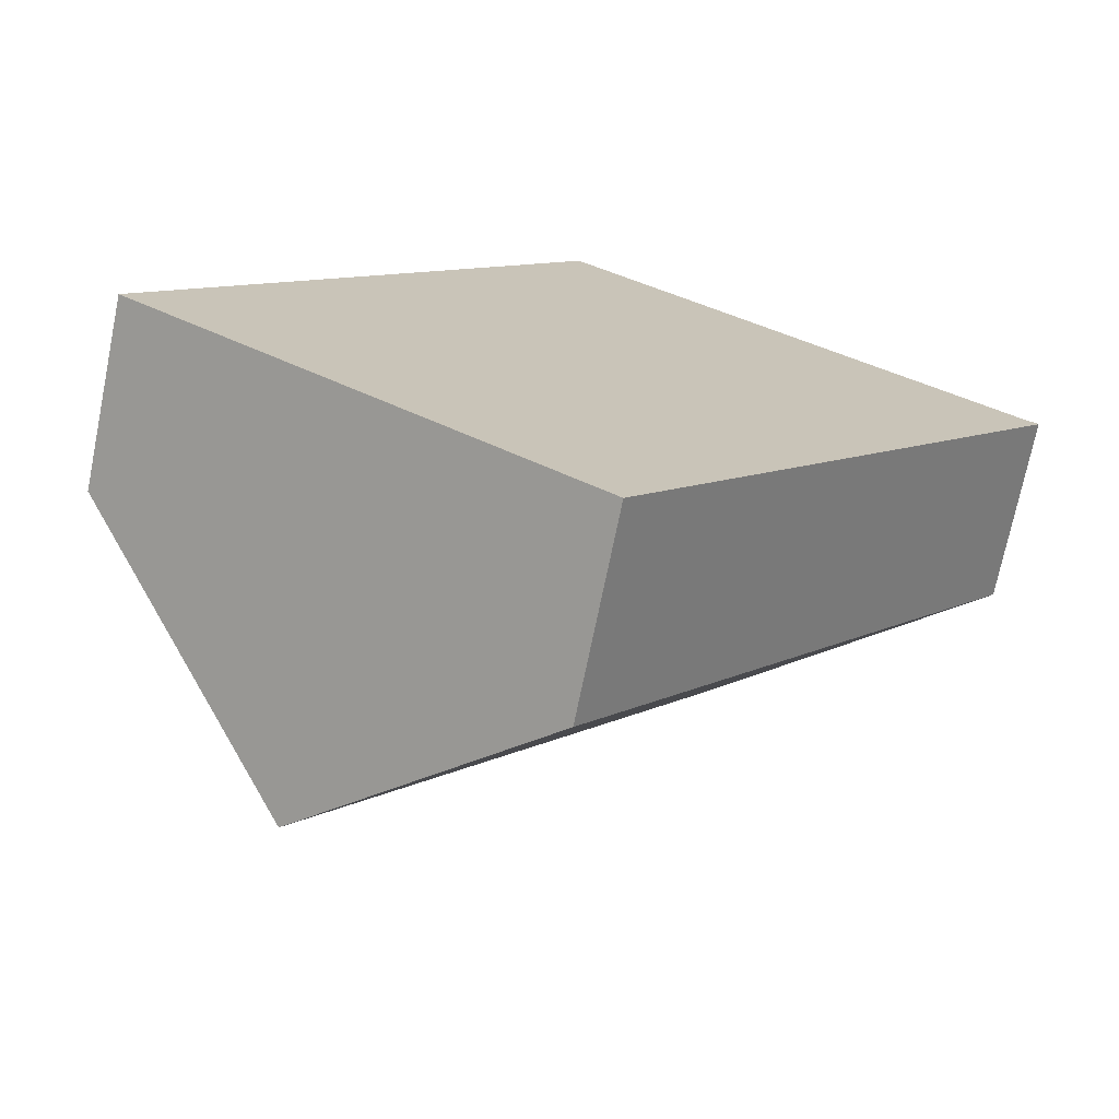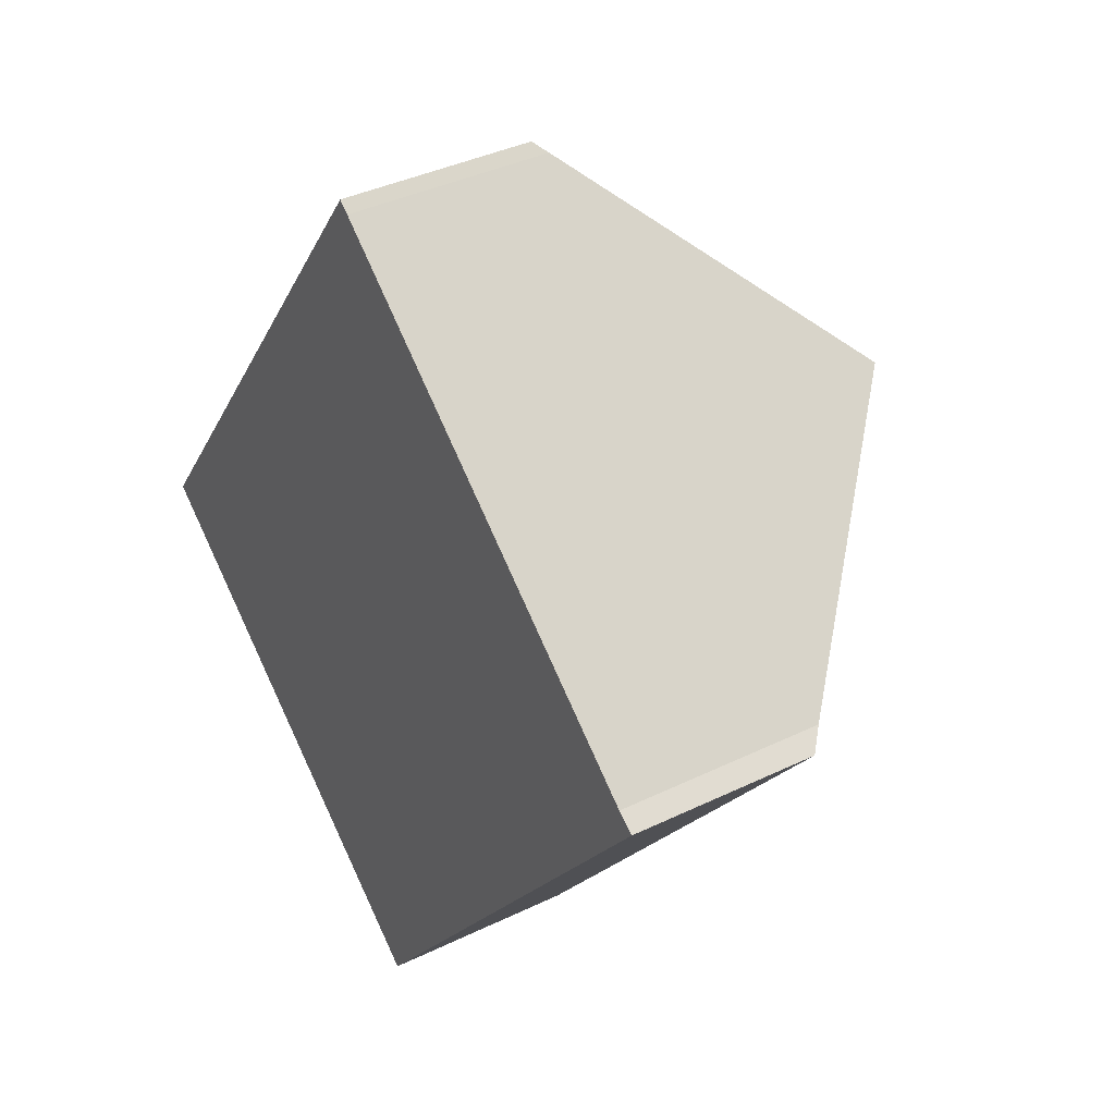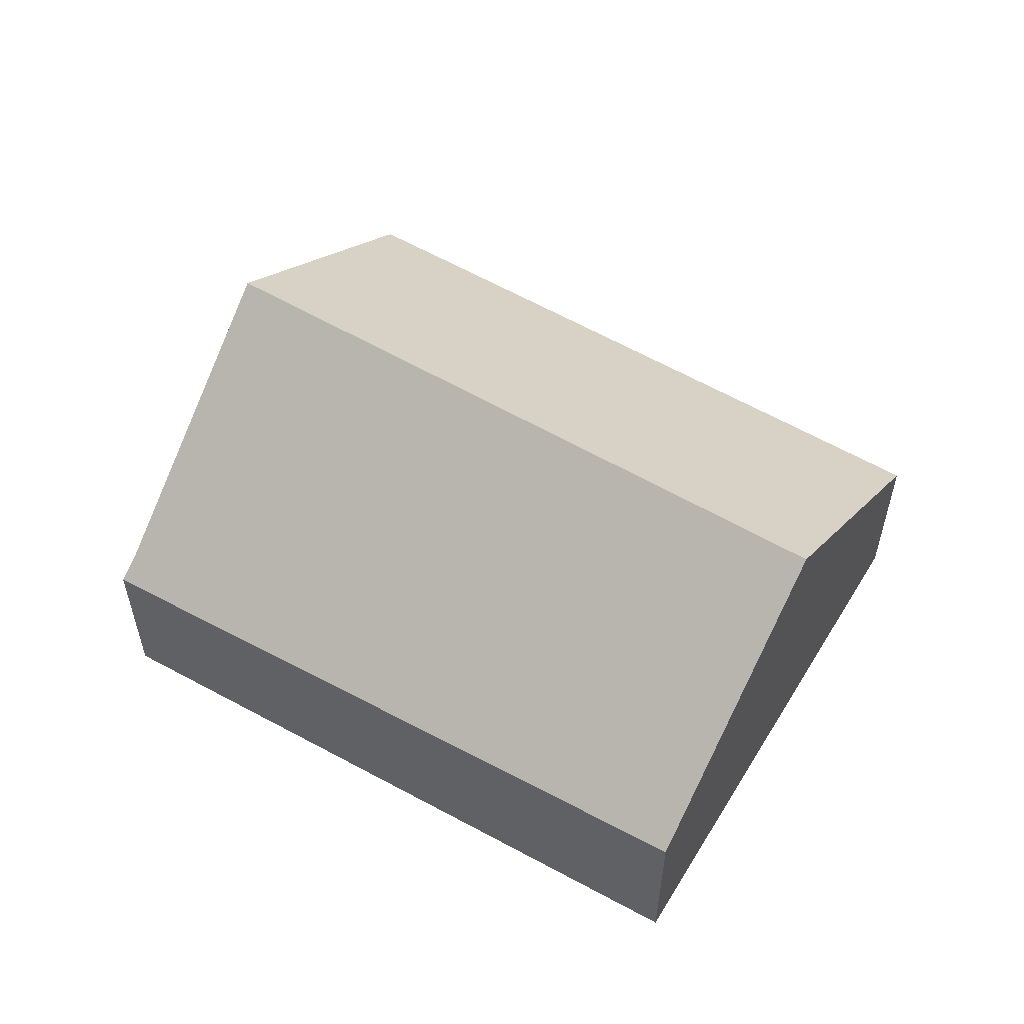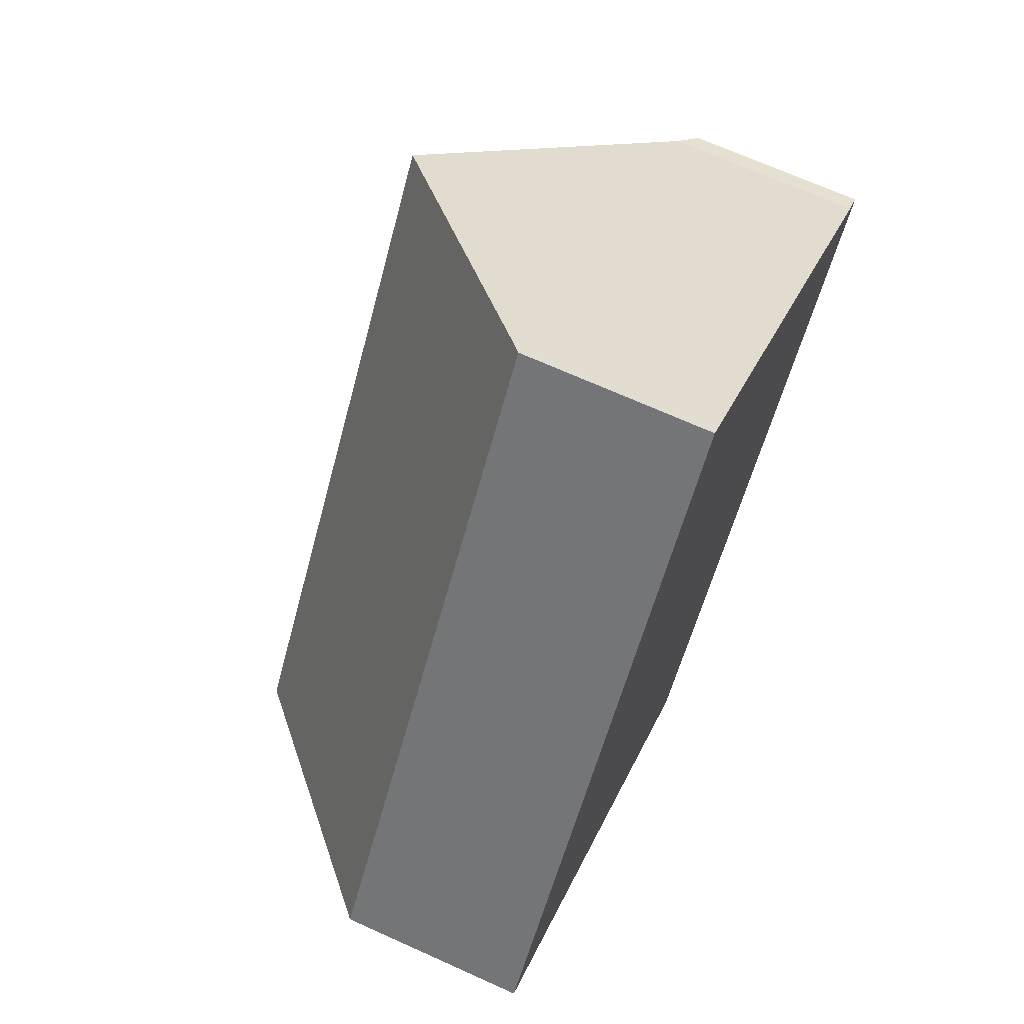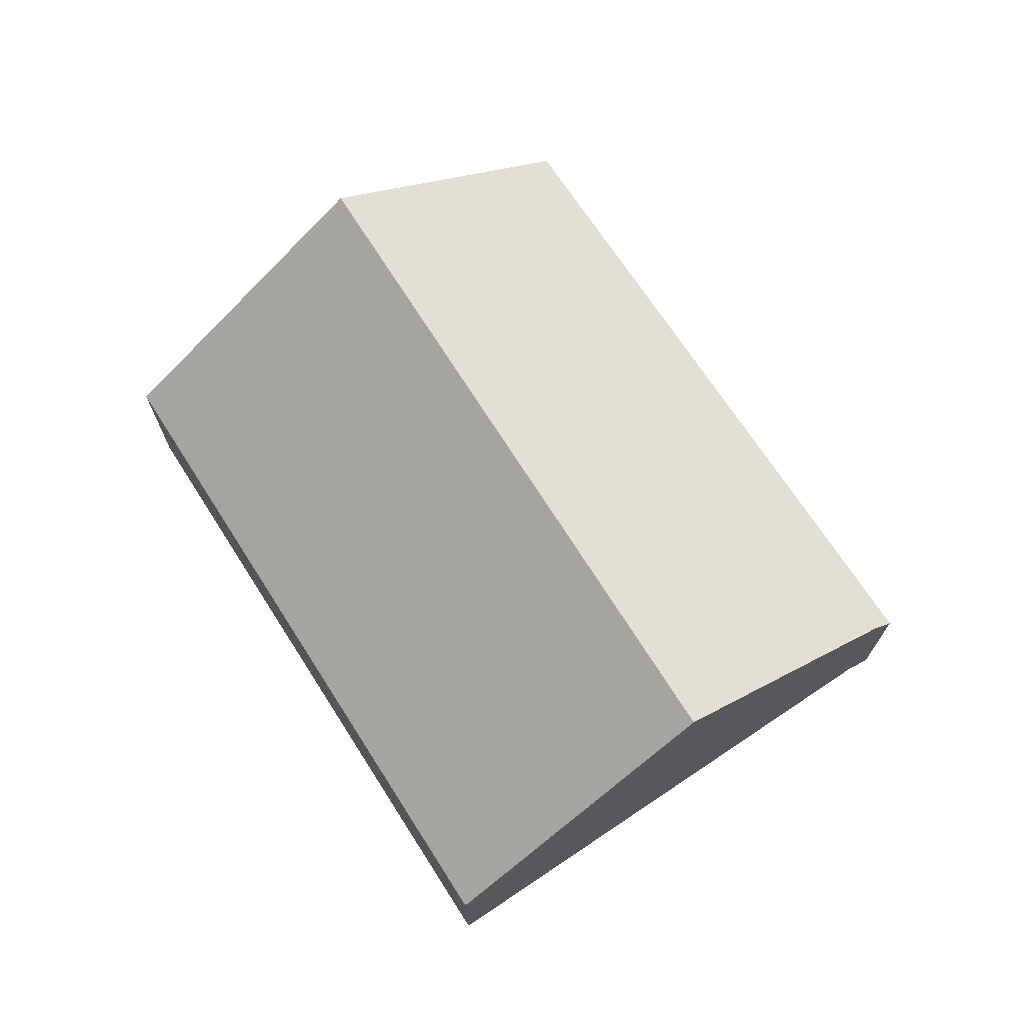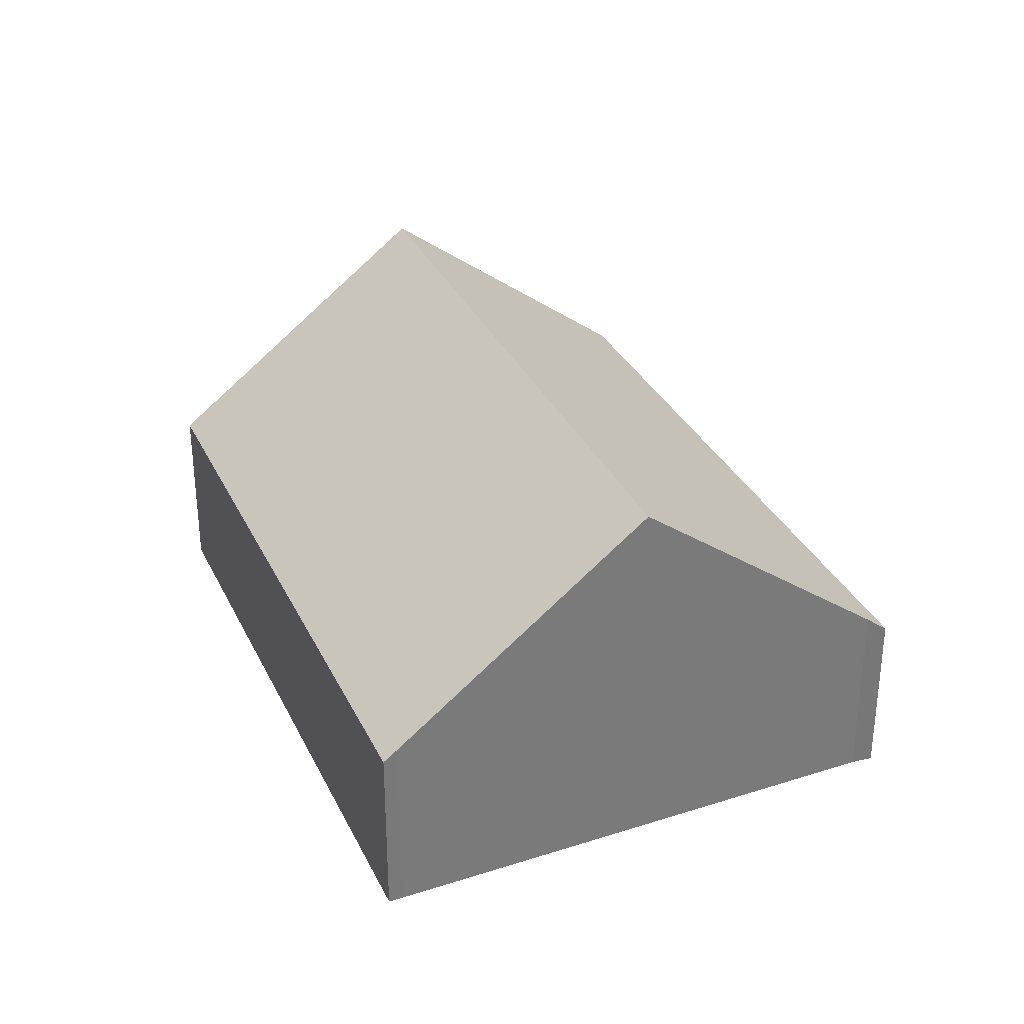
<metadata>
{"format":"obj","ext":"obj","renderer":"f3d","projection":"perspective","resolution":1024,"background":"white","views":[{"elev":-72.2,"azim":-11.5,"up":"+Z"},{"elev":38.3,"azim":58.4,"up":"+Z"},{"elev":57.6,"azim":157.7,"up":"+Y"},{"elev":69.0,"azim":-65.7,"up":"+Z"},{"elev":72.7,"azim":4.1,"up":"+Y"},{"elev":33.1,"azim":14.0,"up":"+Y"}]}
</metadata>
<code>
v  0 2.149 1.316e-16
v  7.472 4.639 4.509
v  2.653 4.639 -1.972
v  4.862 2.149 6.539
v  4.996 2.275 6.439
v  5.198 2.251 -3.864
v  9.947 2.277 2.58
v  10.17 2.082 2.443
v  4.996 -3.943e-16 6.439
v  4.862 -4.004e-16 6.539
v  7.472 -2.761e-16 4.509
v  9.947 -1.58e-16 2.58
v  10.17 -1.496e-16 2.443
v  5.198 2.366e-16 -3.864
v  2.653 1.207e-16 -1.972
v  0 0 0
g defaultobject
f 1 2 3
f 2 1 4
f 2 4 5
f 6 7 8
f 7 6 2
f 2 6 3
f 4 9 5
f 9 4 10
f 9 2 5
f 2 9 7
f 7 9 11
f 7 11 12
f 12 8 7
f 8 12 13
f 8 14 6
f 14 8 13
f 14 3 6
f 3 14 1
f 1 14 15
f 1 15 16
f 16 4 1
f 4 16 10
f 12 14 13
f 14 12 15
f 15 12 11
f 15 11 16
f 16 11 9
f 16 9 10

</code>
